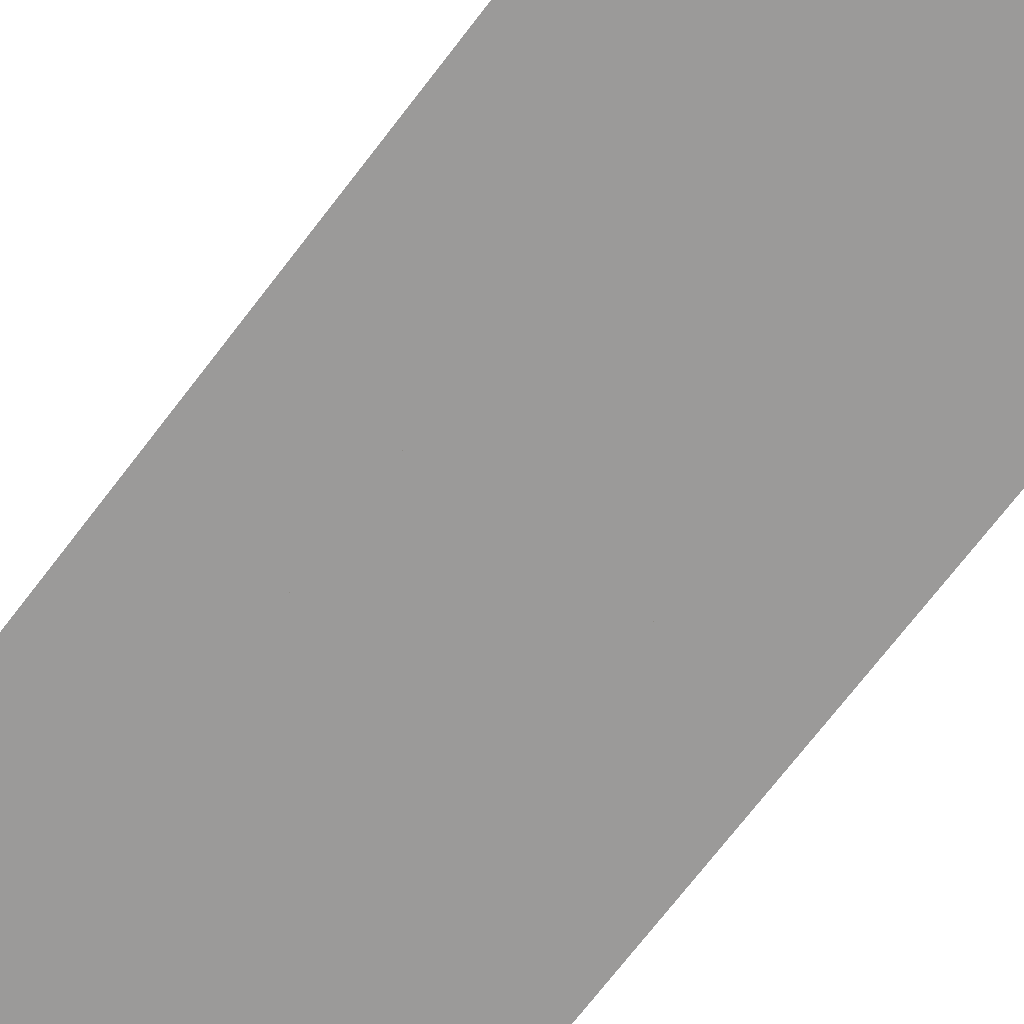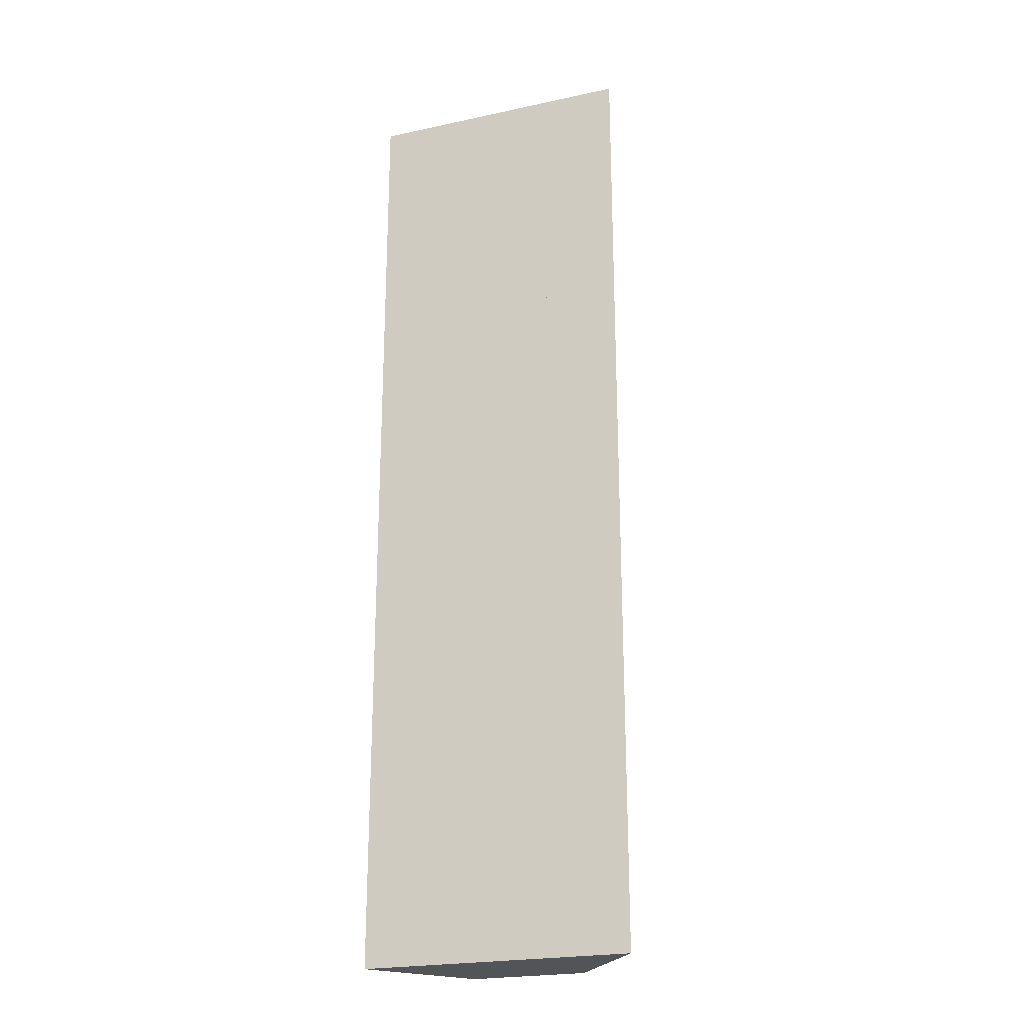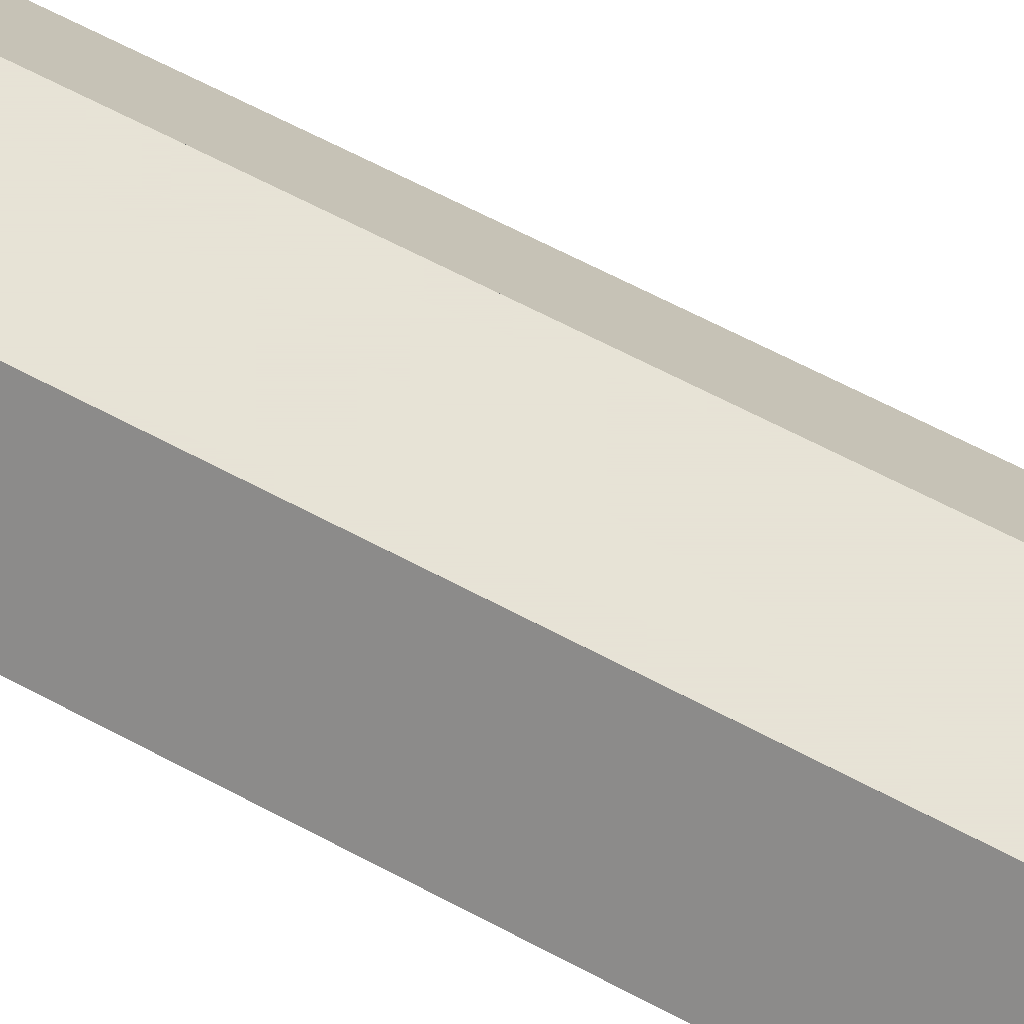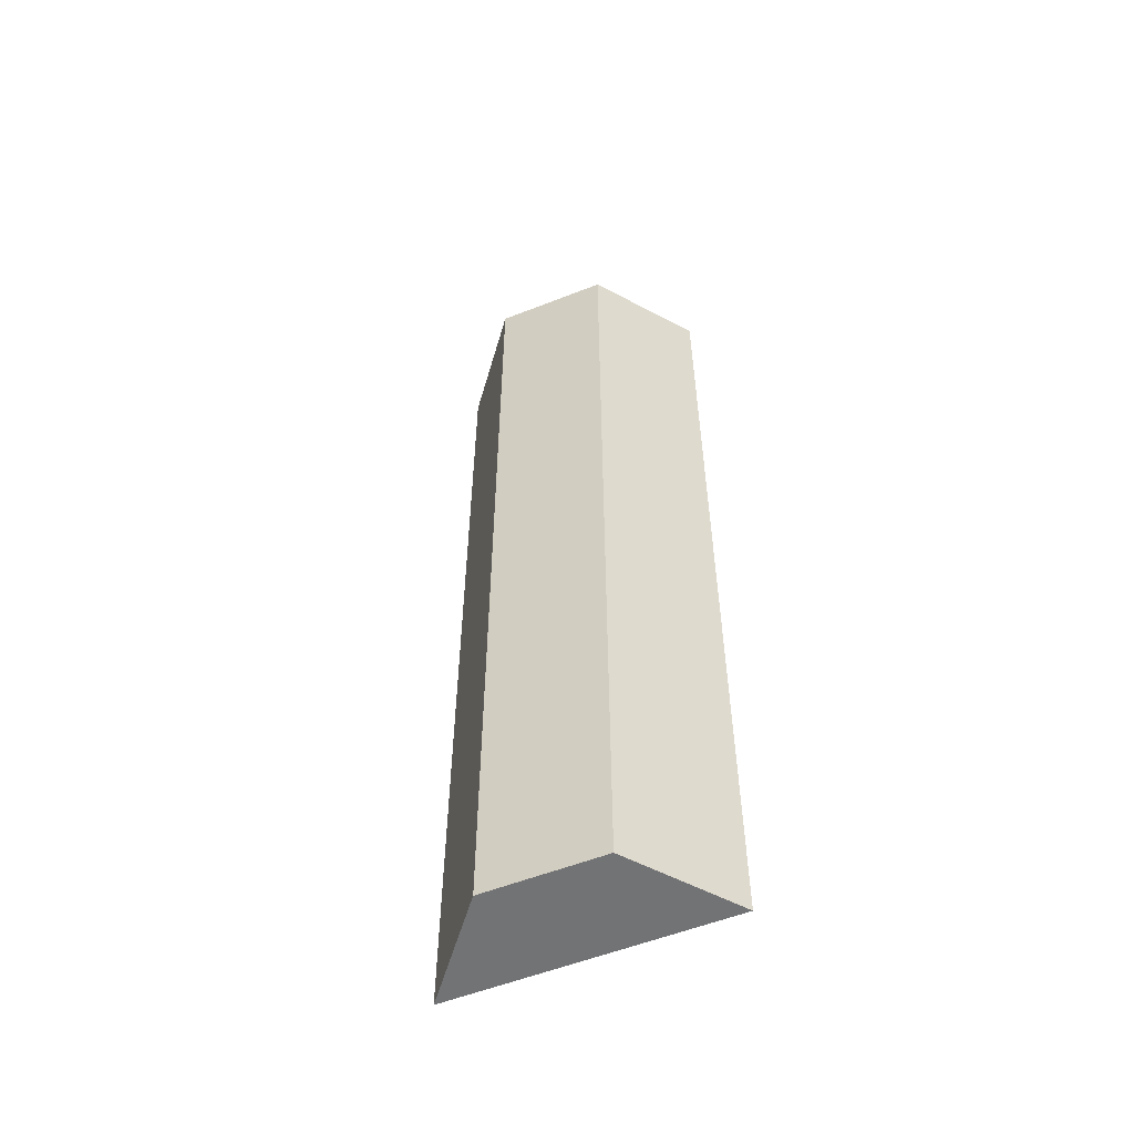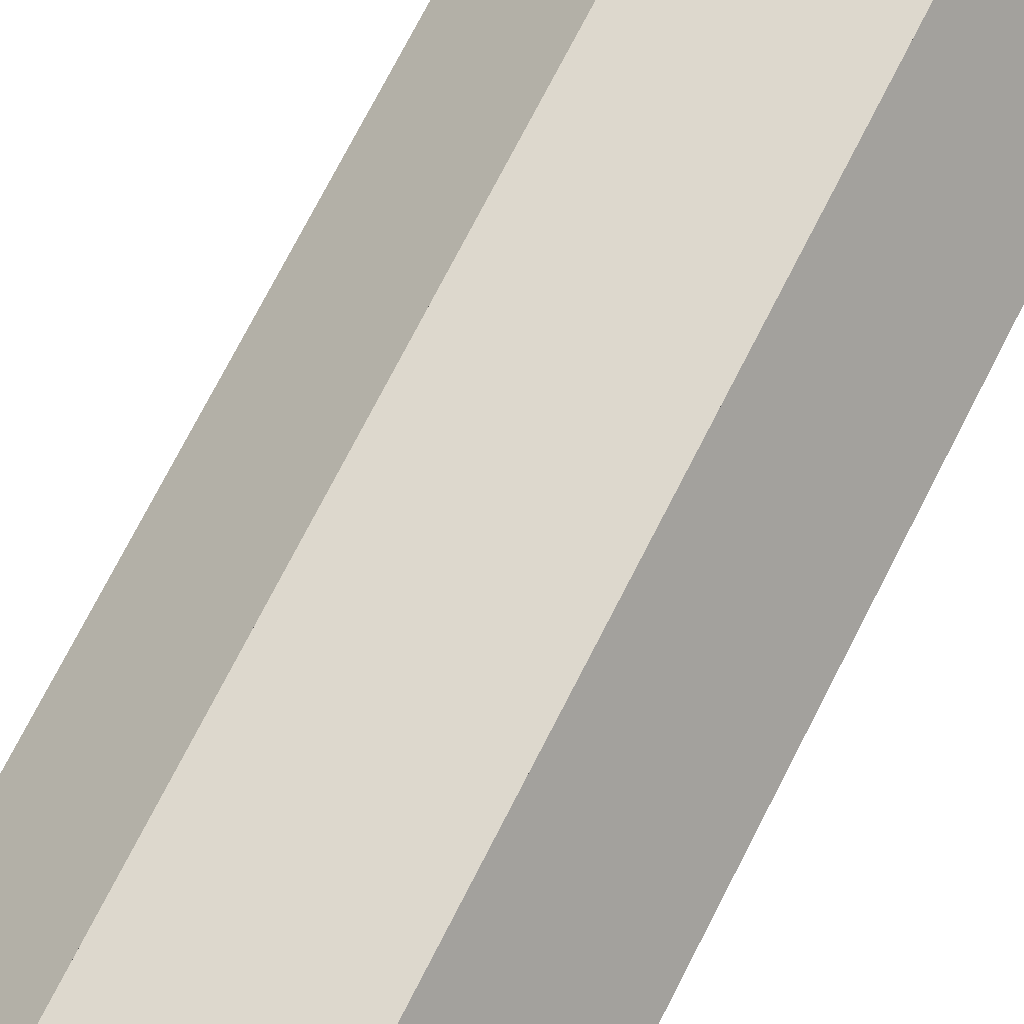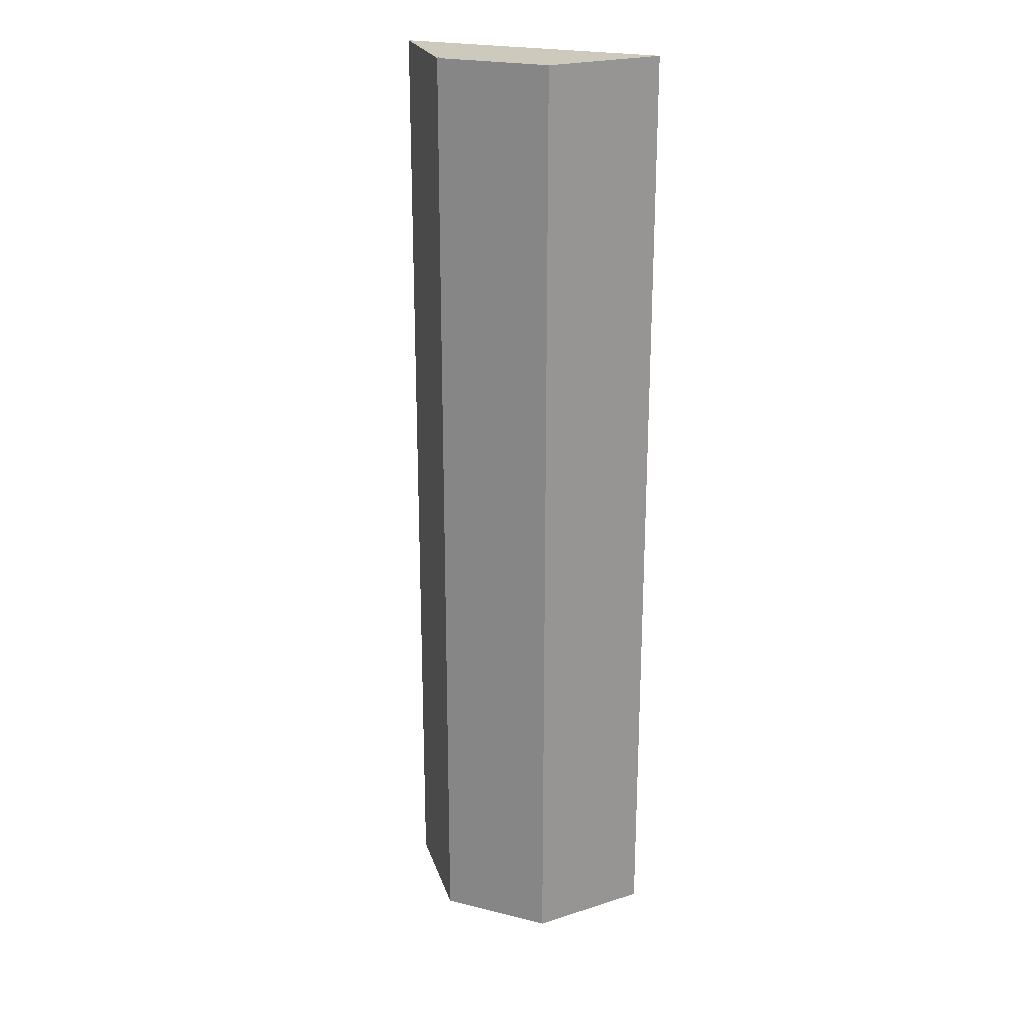
<metadata>
{"format":"obj","ext":"obj","renderer":"f3d","projection":"perspective","resolution":1024,"background":"white","views":[{"elev":-69.5,"azim":142.9,"up":"+Y"},{"elev":-23.0,"azim":20.2,"up":"+Z"},{"elev":62.8,"azim":118.6,"up":"+Y"},{"elev":-55.9,"azim":-157.6,"up":"+Z"},{"elev":72.2,"azim":-153.1,"up":"+Y"},{"elev":22.6,"azim":-157.1,"up":"+Z"}]}
</metadata>
<code>
g Wedge1
v 0.3 0.25 2.5
v 0.3 0.25 2.5
v 0.7 -0.25 2.5
v 0.3 -0.25 2.5
v 0.3 0.25 2.5
v 0.3 0.25 -2.5
v 0.3 -0.25 2.5
v 0.3 -0.25 -2.5
v 0.3 0.25 -2.5
v 0.3 0.25 -2.5
v 0.3 -0.25 -2.5
v 0.7 -0.25 -2.5
v 0.7 -0.25 -2.5
v 0.7 -0.25 2.5
v 0.3 -0.25 -2.5
v 0.3 -0.25 2.5
v 0.3 0.25 -2.5
v 0.3 0.25 2.5
v 0.7 -0.25 -2.5
v 0.7 -0.25 2.5
f 1 2 3
f 3 2 4
f 5 6 7
f 7 6 8
f 9 10 11
f 11 10 12
f 13 14 15
f 15 14 16
f 17 18 19
f 19 18 20
g Part1
v -0.3 0.25 -2.5
v 0.3 0.25 -2.5
v -0.3 -0.25 -2.5
v 0.3 -0.25 -2.5
v 0.3 0.25 2.5
v 0.3 0.25 -2.5
v -0.3 0.25 2.5
v -0.3 0.25 -2.5
v 0.3 0.25 -2.5
v 0.3 0.25 2.5
v 0.3 -0.25 -2.5
v 0.3 -0.25 2.5
v 0.3 0.25 2.5
v -0.3 0.25 2.5
v 0.3 -0.25 2.5
v -0.3 -0.25 2.5
v -0.3 -0.25 2.5
v -0.3 -0.25 -2.5
v 0.3 -0.25 2.5
v 0.3 -0.25 -2.5
v -0.3 0.25 2.5
v -0.3 0.25 -2.5
v -0.3 -0.25 2.5
v -0.3 -0.25 -2.5
f 21 22 23
f 23 22 24
f 25 26 27
f 27 26 28
f 29 30 31
f 31 30 32
f 33 34 35
f 35 34 36
f 37 38 39
f 39 38 40
f 41 42 43
f 43 42 44
g Wedge2
v -0.3 0.25 -2.5
v -0.3 0.25 -2.5
v -0.7 -0.25 -2.5
v -0.3 -0.25 -2.5
v -0.3 0.25 -2.5
v -0.3 0.25 2.5
v -0.3 -0.25 -2.5
v -0.3 -0.25 2.5
v -0.3 0.25 2.5
v -0.3 0.25 2.5
v -0.3 -0.25 2.5
v -0.7 -0.25 2.5
v -0.7 -0.25 2.5
v -0.7 -0.25 -2.5
v -0.3 -0.25 2.5
v -0.3 -0.25 -2.5
v -0.3 0.25 2.5
v -0.3 0.25 -2.5
v -0.7 -0.25 2.5
v -0.7 -0.25 -2.5
f 45 46 47
f 47 46 48
f 49 50 51
f 51 50 52
f 53 54 55
f 55 54 56
f 57 58 59
f 59 58 60
f 61 62 63
f 63 62 64

</code>
